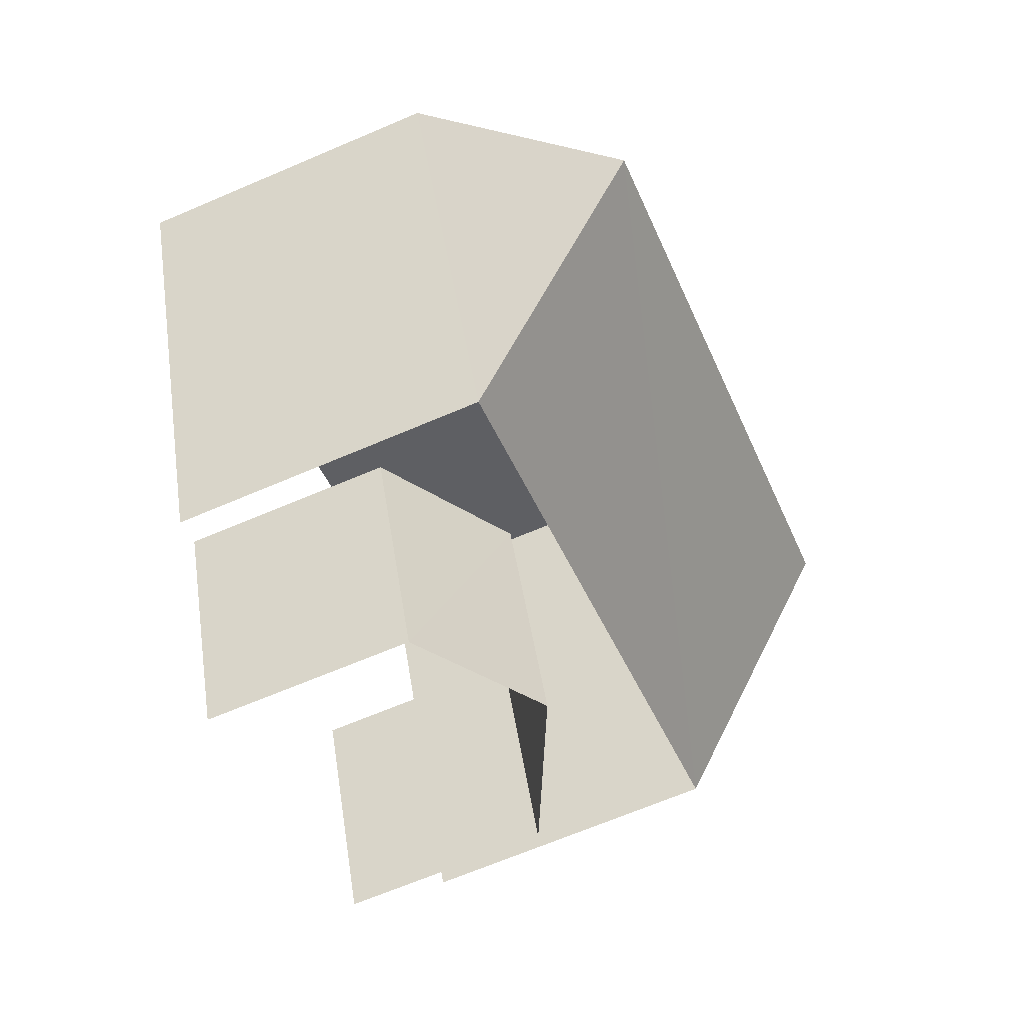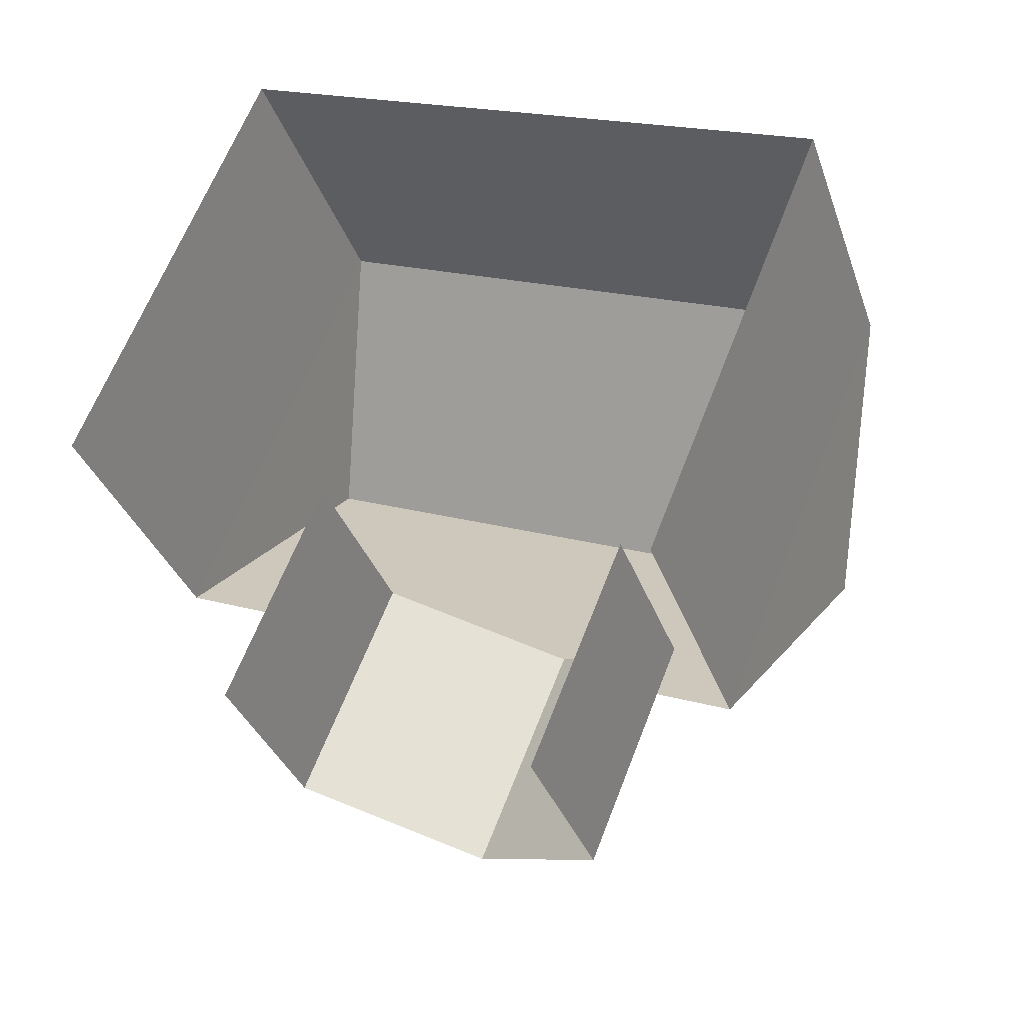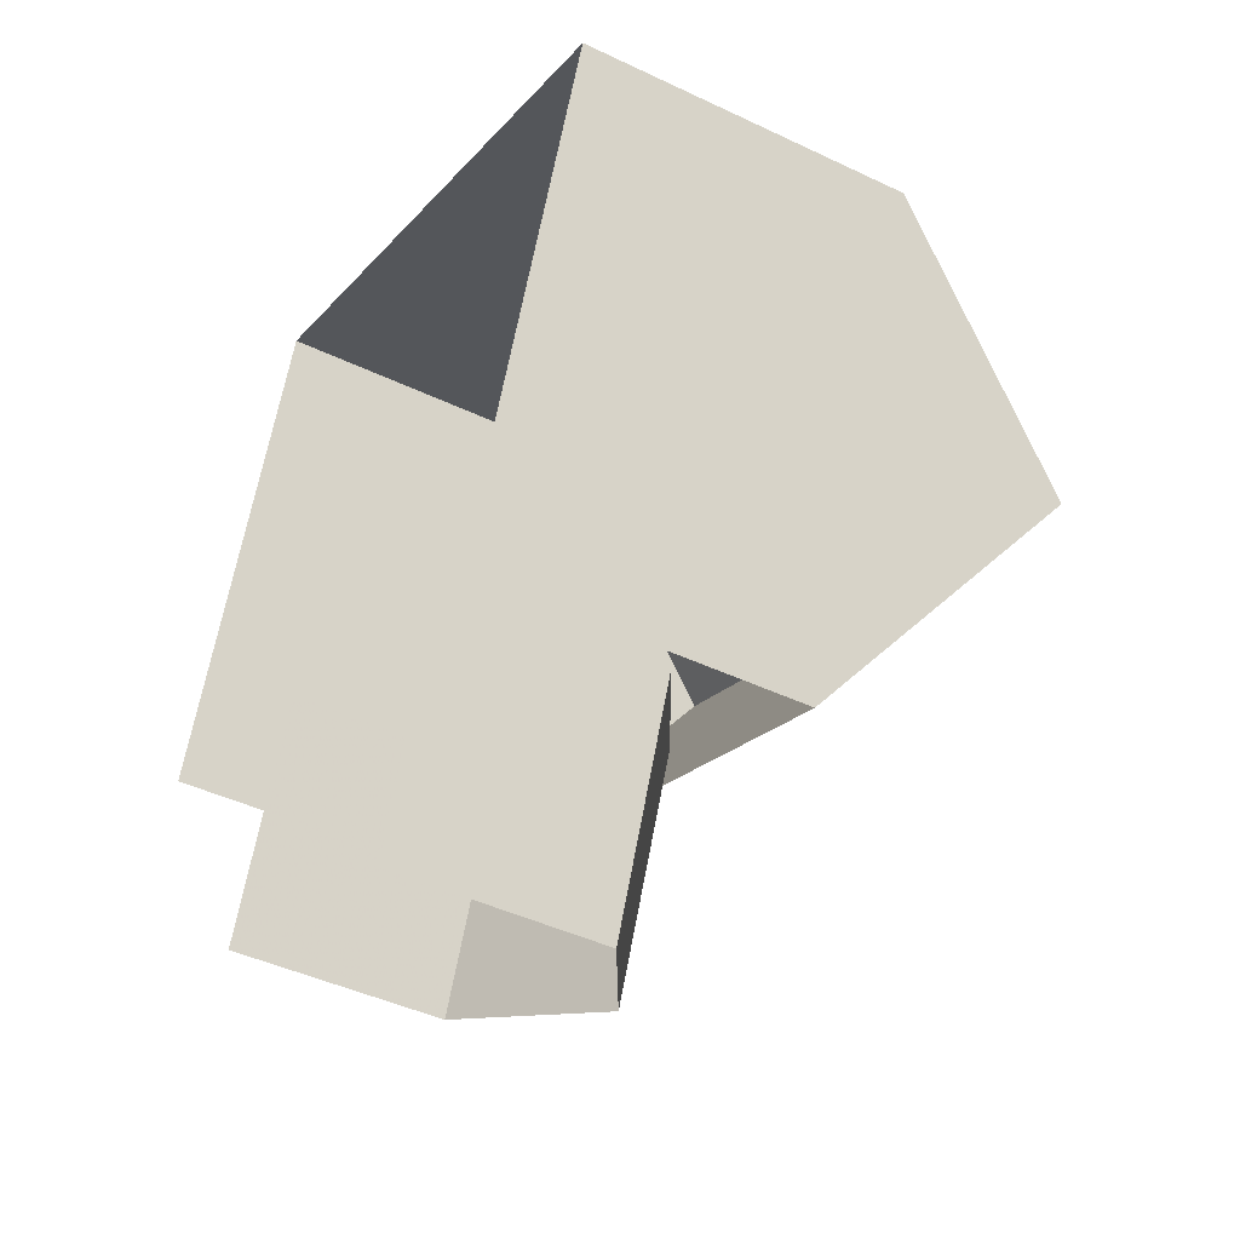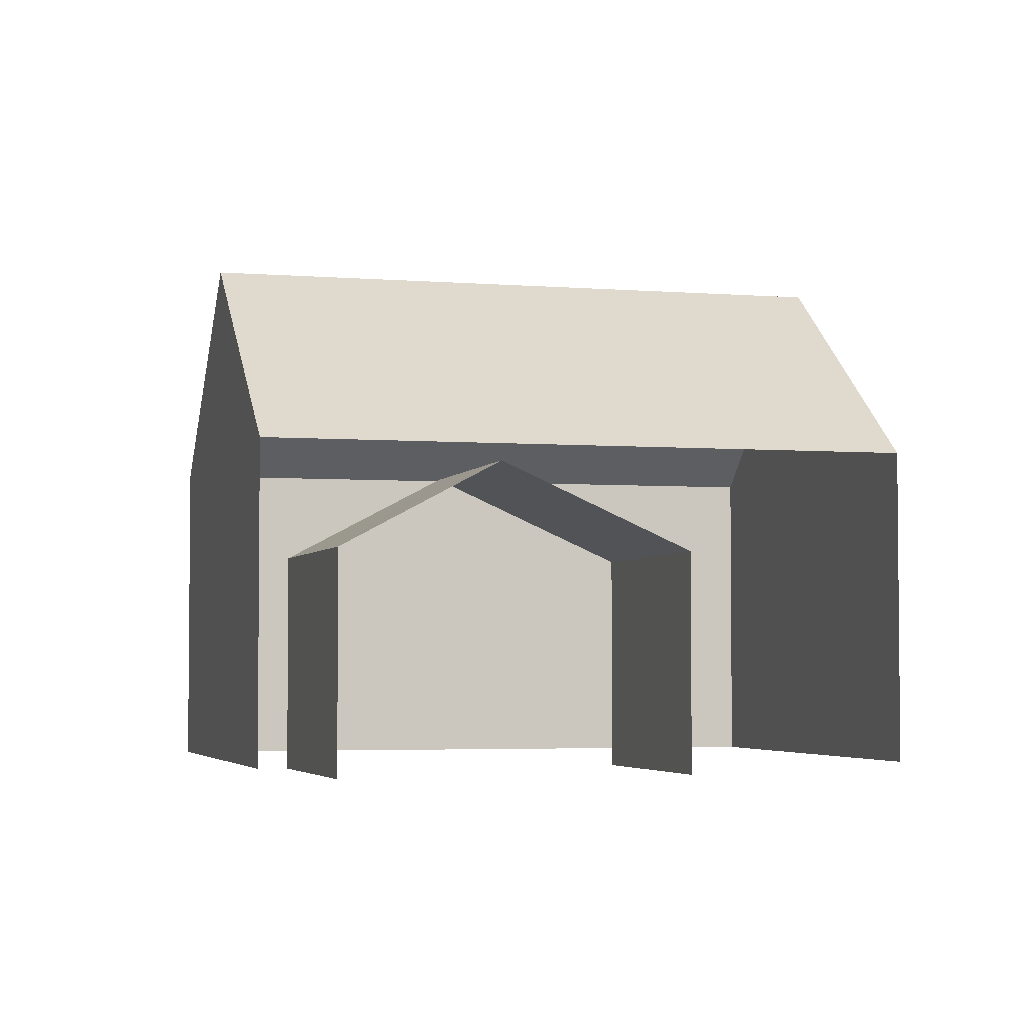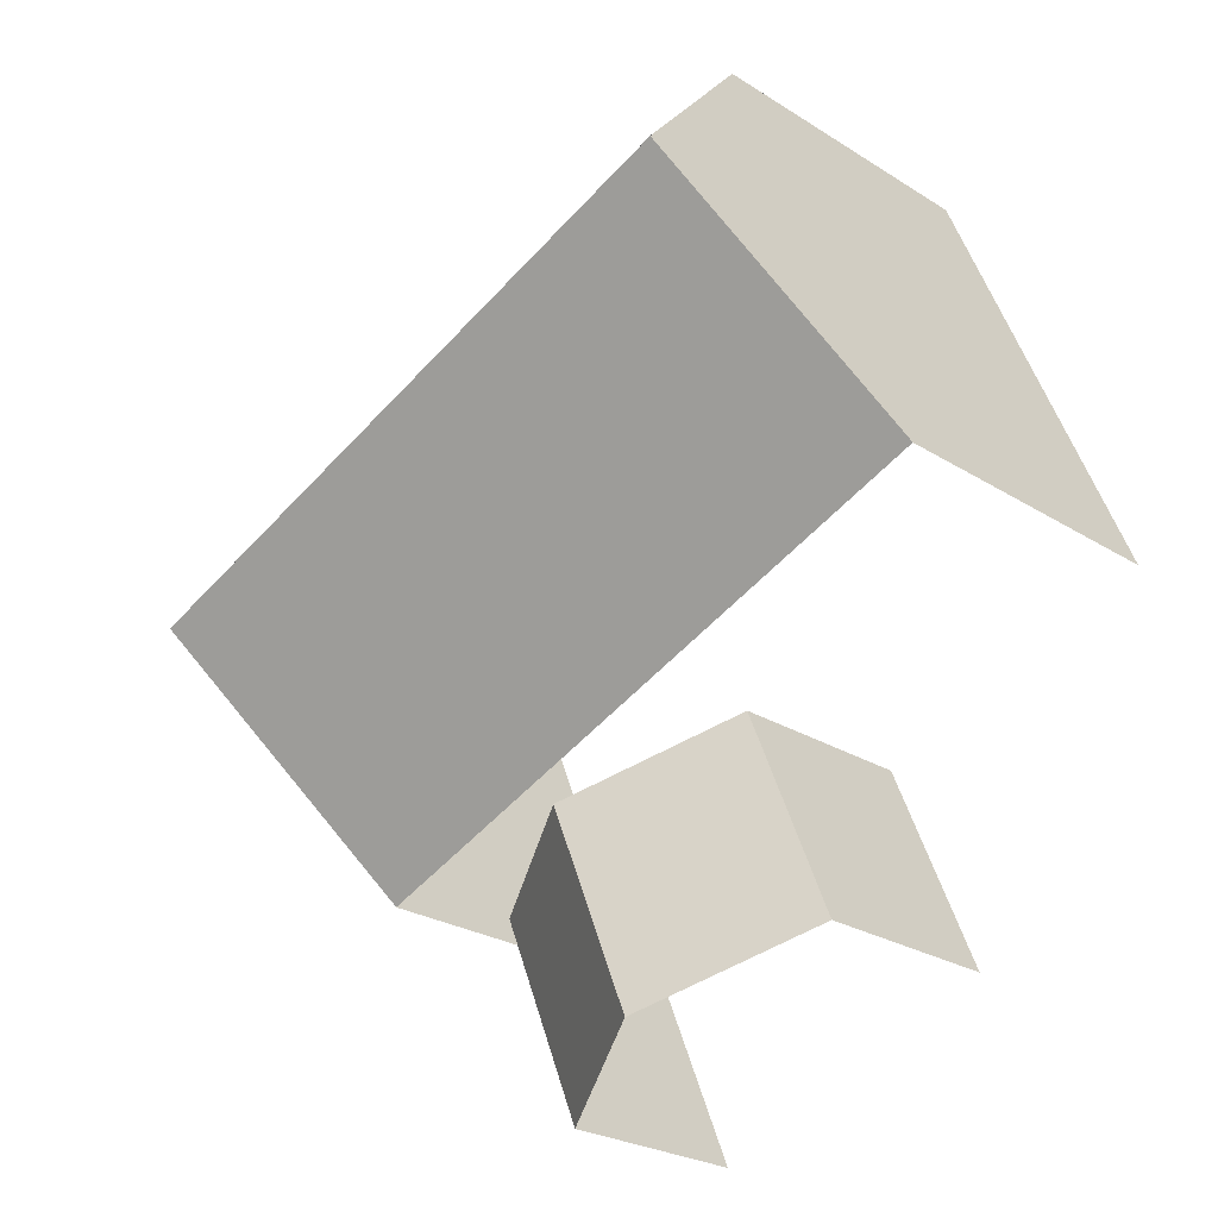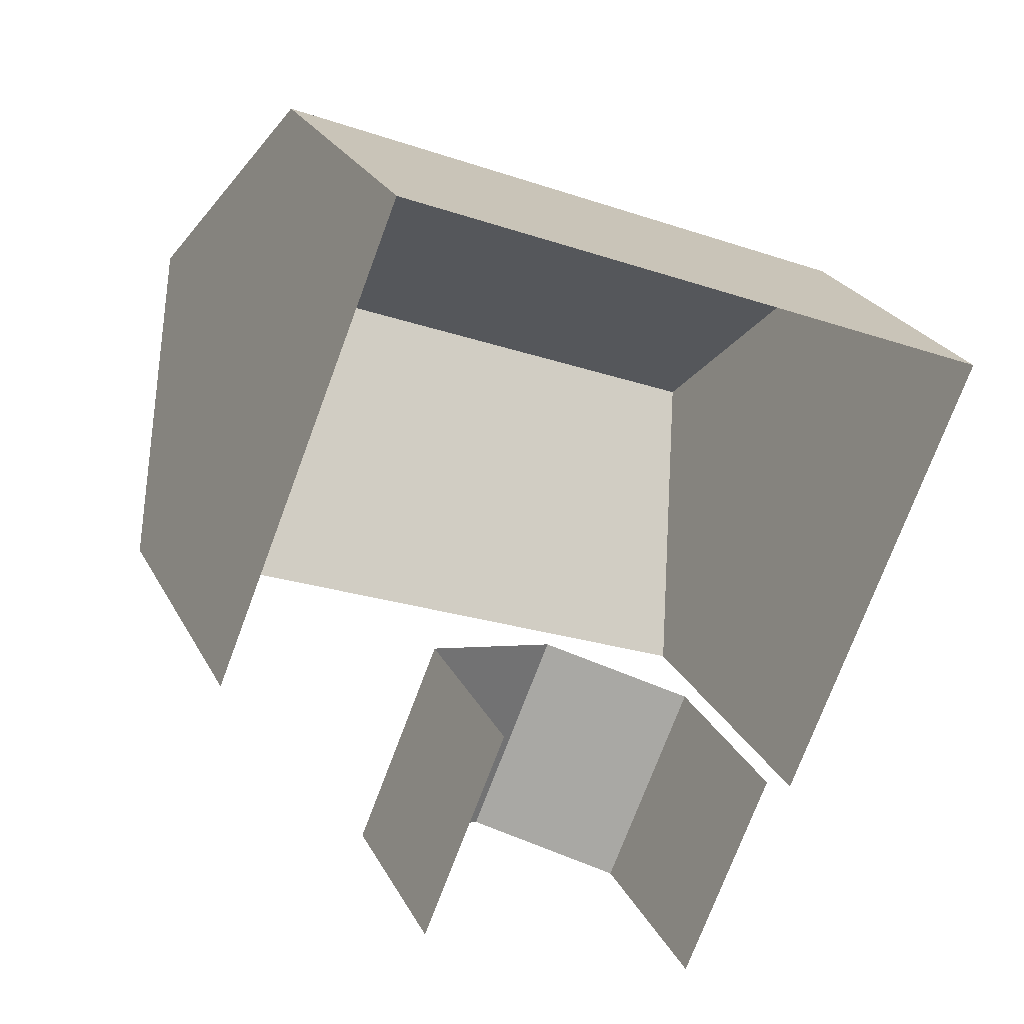
<metadata>
{"format":"obj","ext":"obj","renderer":"f3d","projection":"perspective","resolution":1024,"background":"white","views":[{"elev":-66.8,"azim":-66.8,"up":"+Y"},{"elev":-33.7,"azim":-162.4,"up":"+Y"},{"elev":-43.7,"azim":-119.3,"up":"+Y"},{"elev":-3.7,"azim":6.8,"up":"+Z"},{"elev":-25.0,"azim":44.3,"up":"+Y"},{"elev":24.7,"azim":158.1,"up":"+Y"}]}
</metadata>
<code>
v -2.251e+05 -1.283e+05 12.86
v -2.251e+05 -1.283e+05 12.86
v -2.251e+05 -1.283e+05 12.86
v -2.251e+05 -1.283e+05 12.86
v -2.251e+05 -1.283e+05 12.86
v -2.251e+05 -1.283e+05 12.86
v -2.251e+05 -1.283e+05 12.86
v -2.251e+05 -1.283e+05 12.86
v -2.251e+05 -1.283e+05 16.34
v -2.251e+05 -1.283e+05 17.7
v -2.251e+05 -1.283e+05 16.34
v -2.251e+05 -1.283e+05 17.7
v -2.251e+05 -1.283e+05 16.34
v -2.251e+05 -1.283e+05 16.34
v -2.251e+05 -1.283e+05 18.36
v -2.251e+05 -1.283e+05 18.36
v -2.251e+05 -1.283e+05 21.85
v -2.251e+05 -1.283e+05 21.85
v -2.251e+05 -1.283e+05 18.36
v -2.251e+05 -1.283e+05 18.36
f 1 2 3
f 3 2 4
f 4 5 6
f 2 7 8
f 5 2 8
f 4 2 5
f 13 8 10
f 8 7 10
f 7 11 10
f 14 6 5
f 6 14 20
f 2 1 9
f 19 20 12
f 1 19 9
f 9 19 12
f 20 14 12
f 9 10 11
f 9 12 10
f 12 13 10
f 12 14 13
f 15 16 17
f 18 15 17
f 17 19 18
f 17 20 19
f 19 1 15
f 19 15 18
f 1 3 15
f 5 8 13
f 14 5 13
f 9 11 7
f 2 9 7
f 4 6 16
f 16 20 17
f 16 6 20
f 15 3 4
f 16 15 4

</code>
